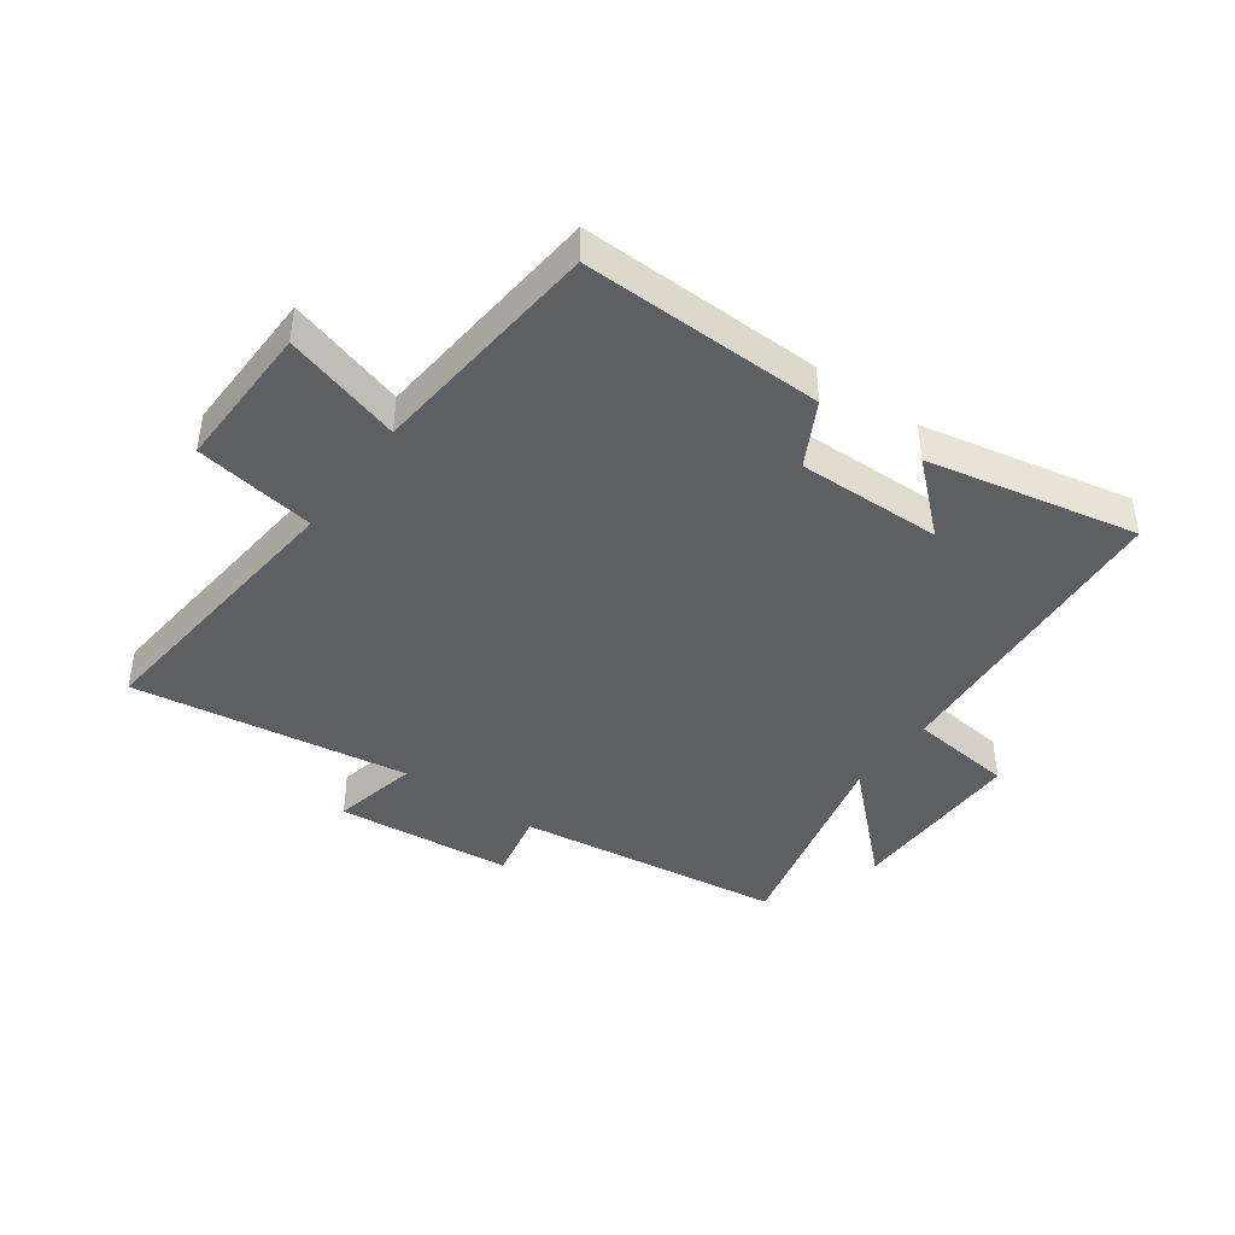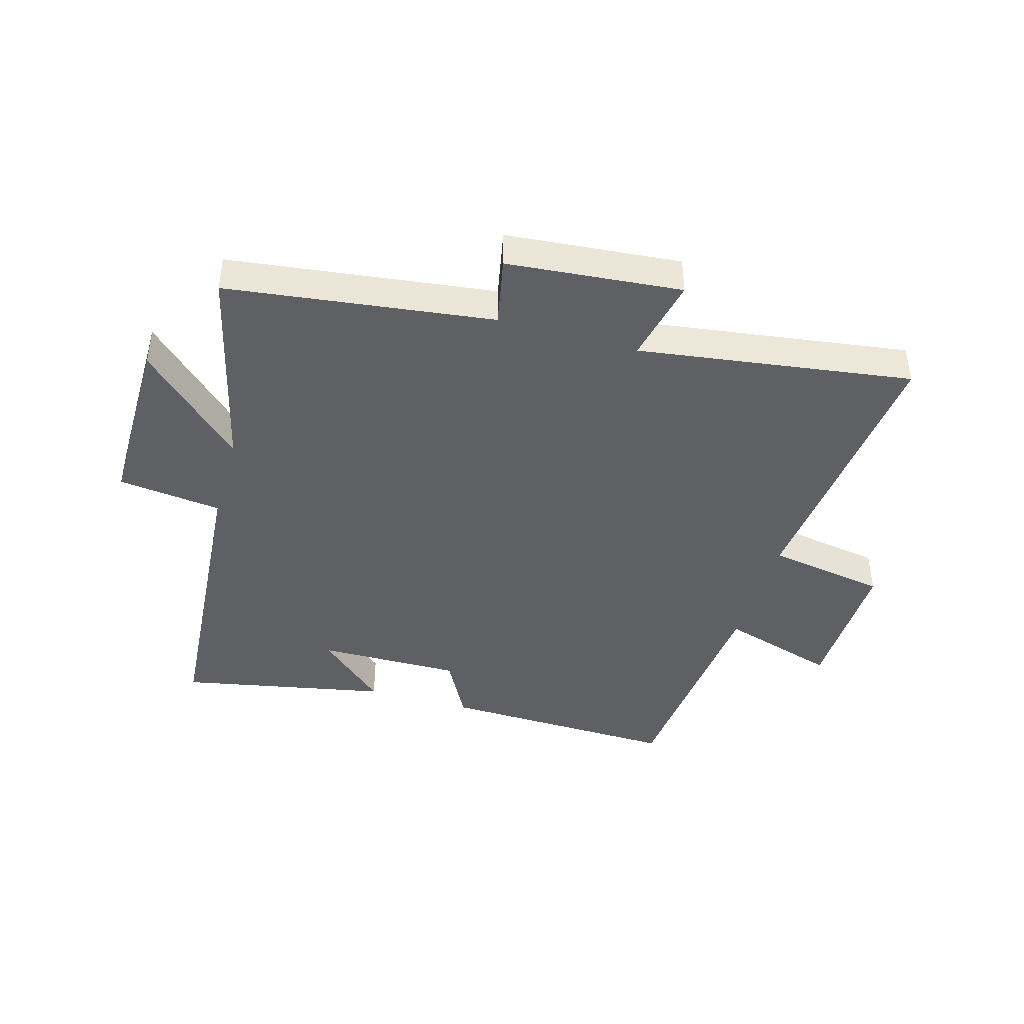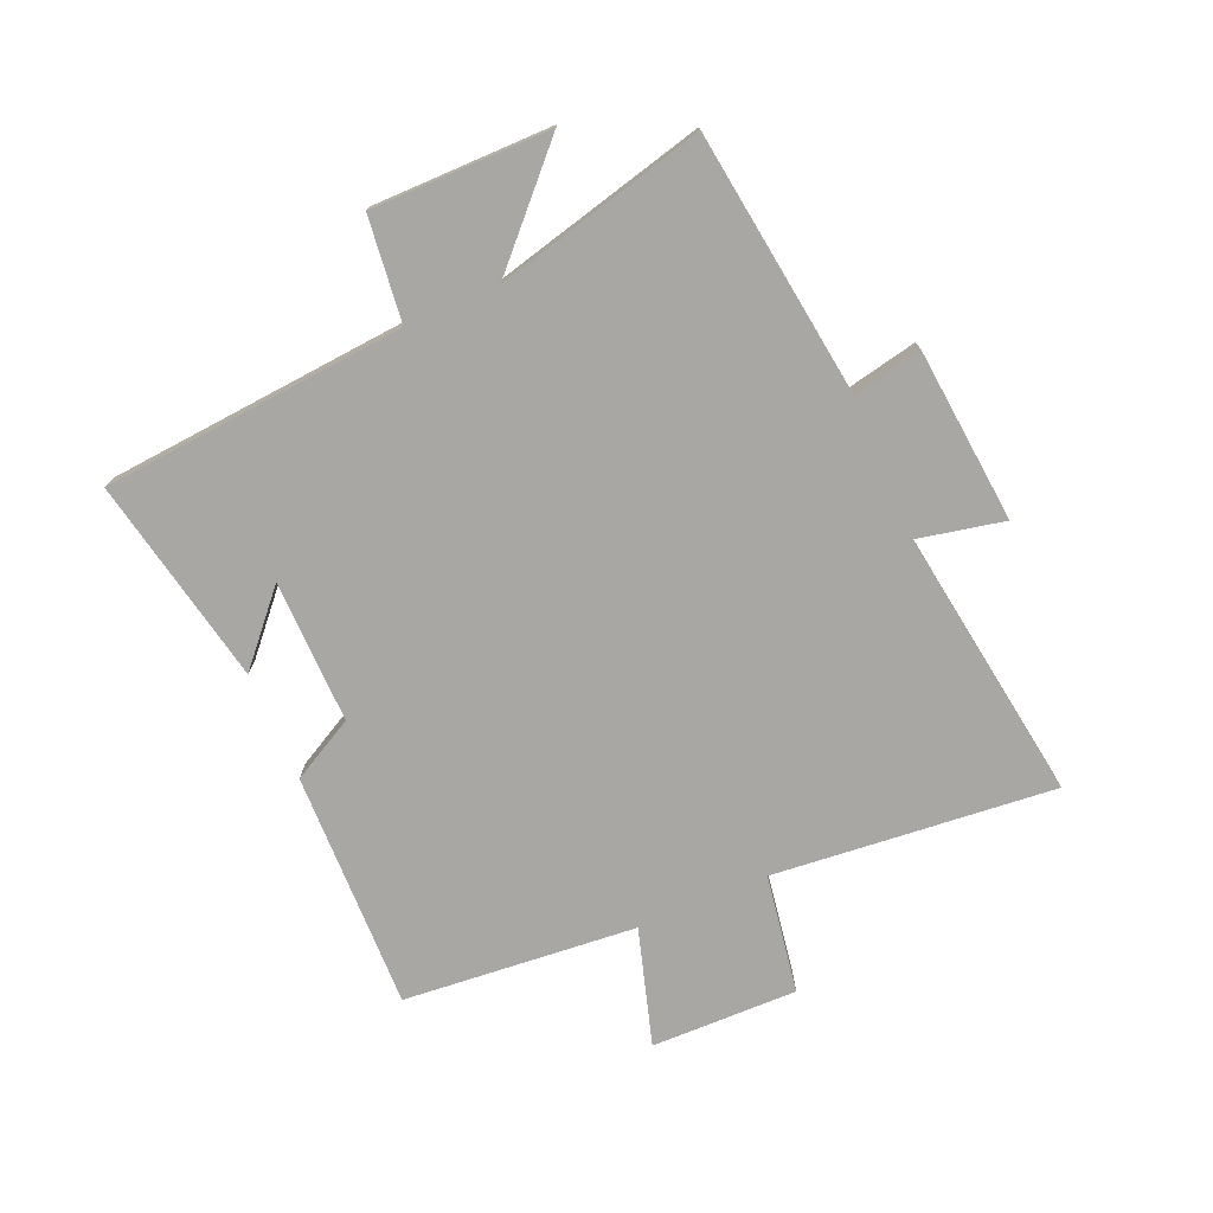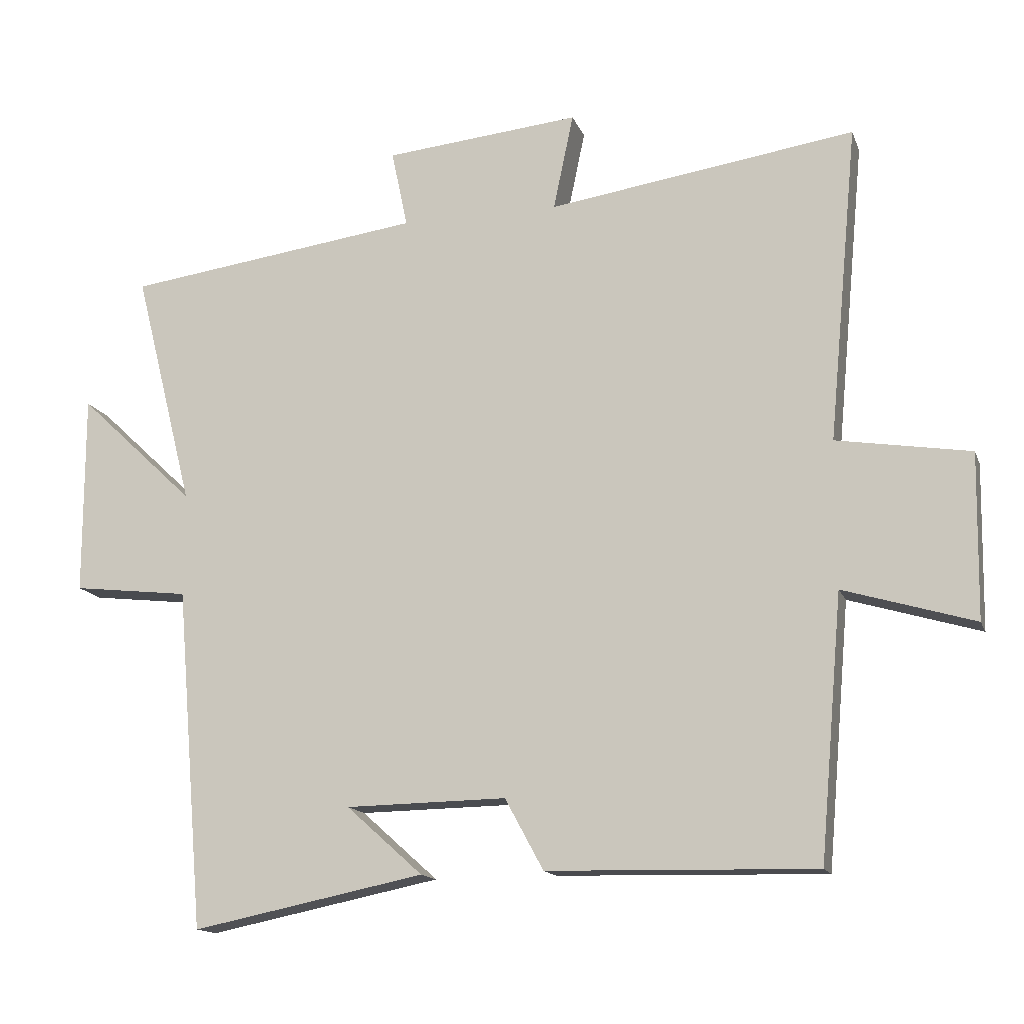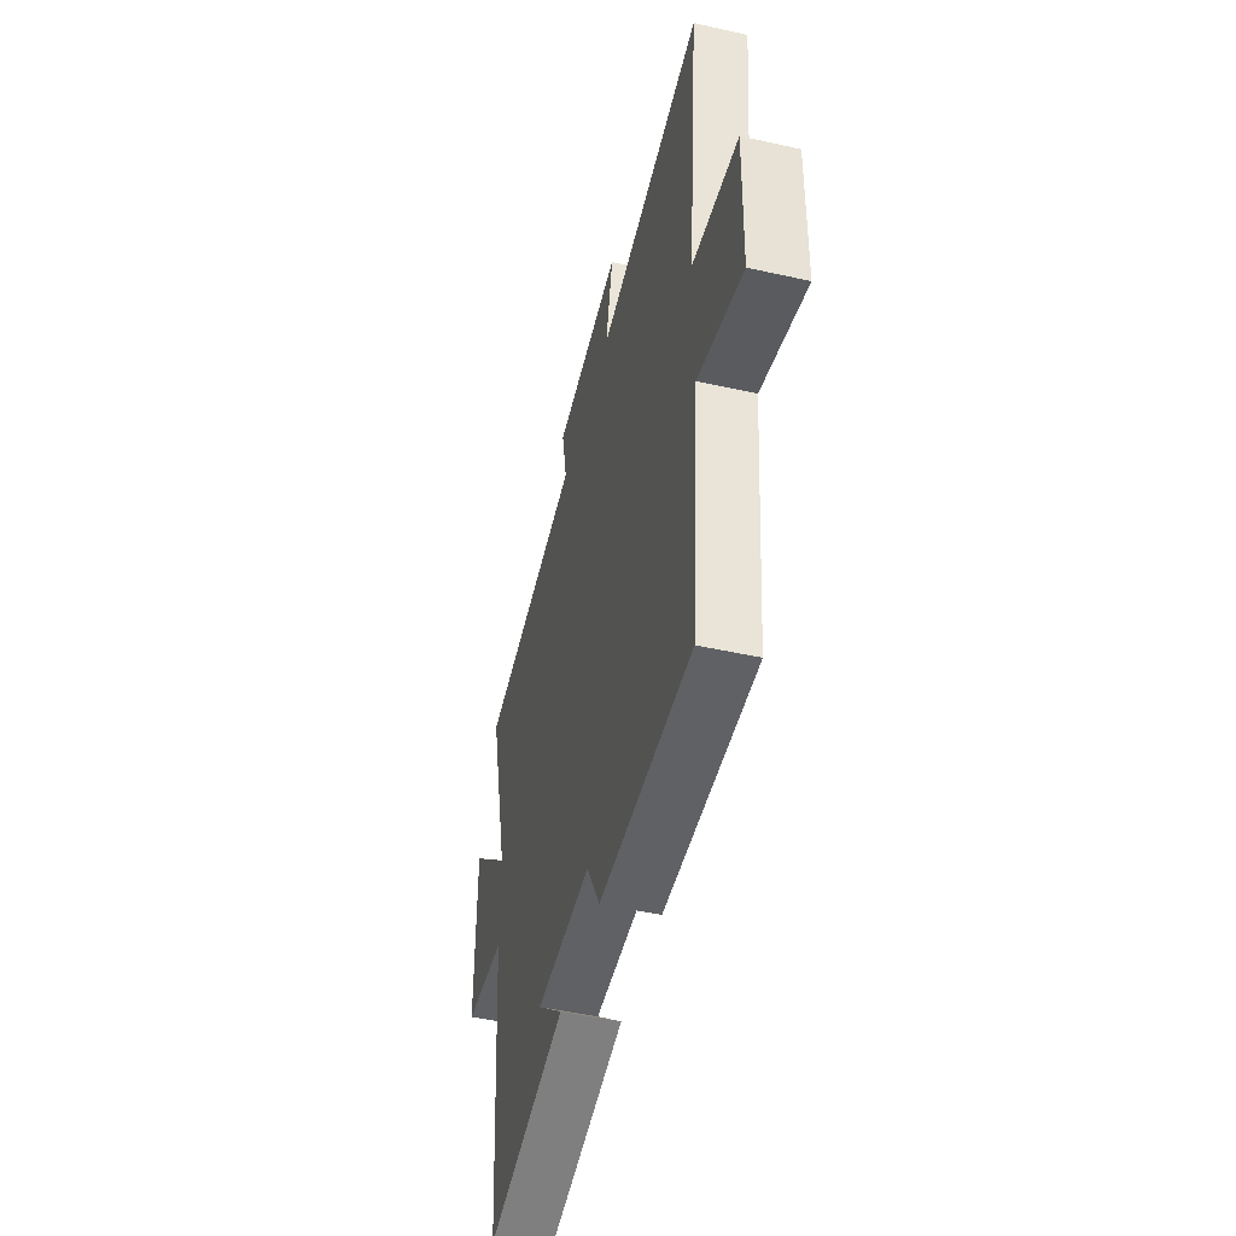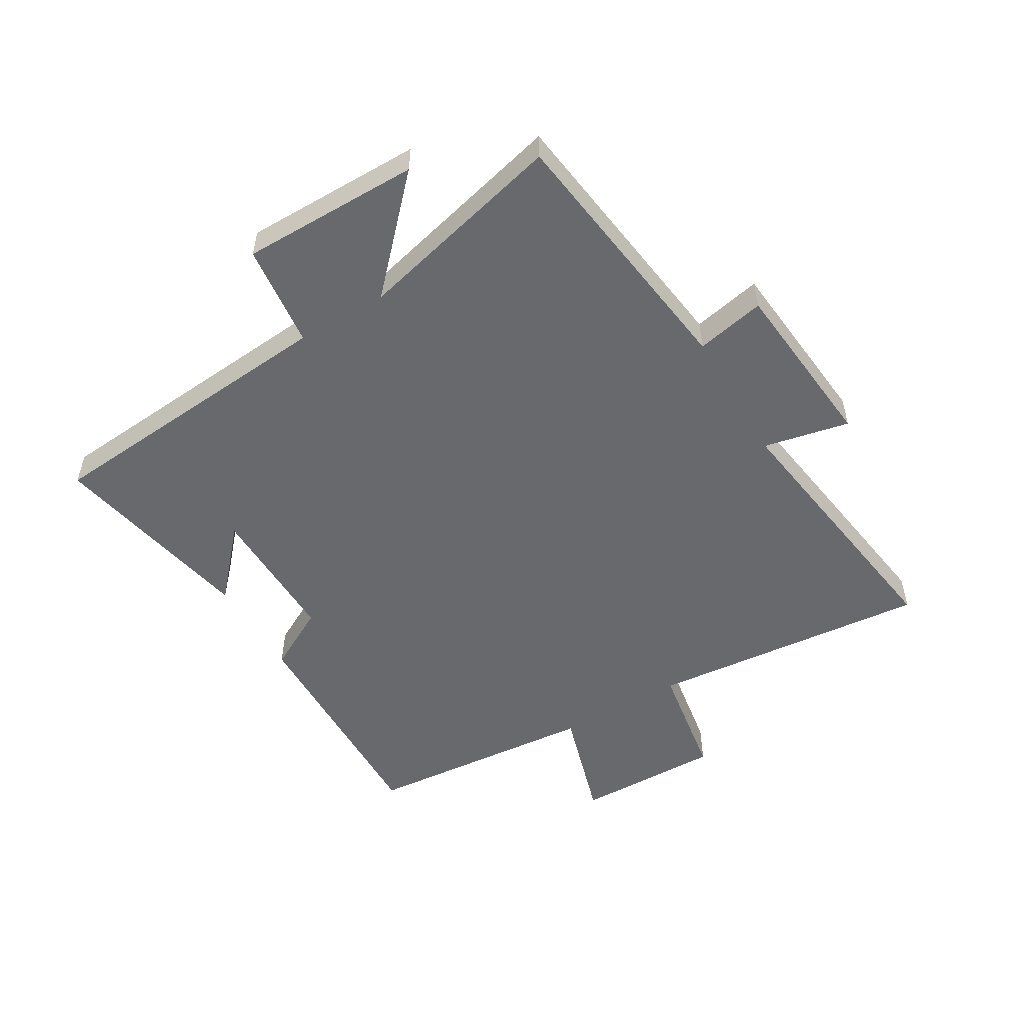
<metadata>
{"format":"obj","ext":"obj","renderer":"f3d","projection":"perspective","resolution":1024,"background":"white","views":[{"elev":-42.0,"azim":144.1,"up":"+Y"},{"elev":-42.9,"azim":-16.3,"up":"+Y"},{"elev":-74.7,"azim":-66.7,"up":"+Y"},{"elev":-14.6,"azim":16.2,"up":"+Z"},{"elev":-48.4,"azim":76.0,"up":"+Z"},{"elev":-52.8,"azim":-59.4,"up":"+Y"}]}
</metadata>
<code>
v -0.588 0.07 0.441
v -0.147 0.07 0.5
v -0.171 0.07 0.615
v 0.119 0.07 0.643
v 0.089 0.07 0.5
v 0.544 0.07 0.567
v 0.5 0.07 0.098
v 0.698 0.07 0.066
v 0.694 0.07 -0.178
v 0.5 0.07 -0.12
v 0.466 0.07 -0.509
v 0.069 0.07 -0.5
v 0.012 0.07 -0.395
v -0.226 0.07 -0.399
v -0.113 0.07 -0.5
v -0.458 0.07 -0.57
v -0.5 0.07 -0.064
v -0.673 0.07 -0.044
v -0.673 0.07 0.254
v -0.5 0.07 0.09
v -0.588 0 0.441
v -0.147 0 0.5
v -0.171 0 0.615
v 0.119 0 0.643
v 0.089 0 0.5
v 0.544 0 0.567
v 0.5 0 0.098
v 0.698 0 0.066
v 0.694 0 -0.178
v 0.5 0 -0.12
v 0.466 0 -0.509
v 0.069 0 -0.5
v 0.012 0 -0.395
v -0.226 0 -0.399
v -0.113 0 -0.5
v -0.458 0 -0.57
v -0.5 0 -0.064
v -0.673 0 -0.044
v -0.673 0 0.254
v -0.5 0 0.09
f 17 18 19 20
f 16 17 20
f 14 15 16
f 14 16 20
f 20 1 2
f 14 20 2
f 13 14 2
f 12 13 2
f 11 12 2
f 10 11 2
f 7 8 9 10
f 5 6 7
f 10 2 3
f 7 10 3
f 5 7 3
f 3 4 5
f 40 39 38 37
f 40 37 36
f 36 35 34
f 40 36 34
f 22 21 40
f 22 40 34
f 22 34 33
f 22 33 32
f 22 32 31
f 22 31 30
f 30 29 28 27
f 27 26 25
f 23 22 30
f 23 30 27
f 23 27 25
f 25 24 23
f 1 21 22 2
f 2 22 23 3
f 3 23 24 4
f 4 24 25 5
f 5 25 26 6
f 6 26 27 7
f 7 27 28 8
f 8 28 29 9
f 9 29 30 10
f 10 30 31 11
f 11 31 32 12
f 12 32 33 13
f 13 33 34 14
f 14 34 35 15
f 15 35 36 16
f 16 36 37 17
f 17 37 38 18
f 18 38 39 19
f 19 39 40 20
f 20 40 21 1

</code>
